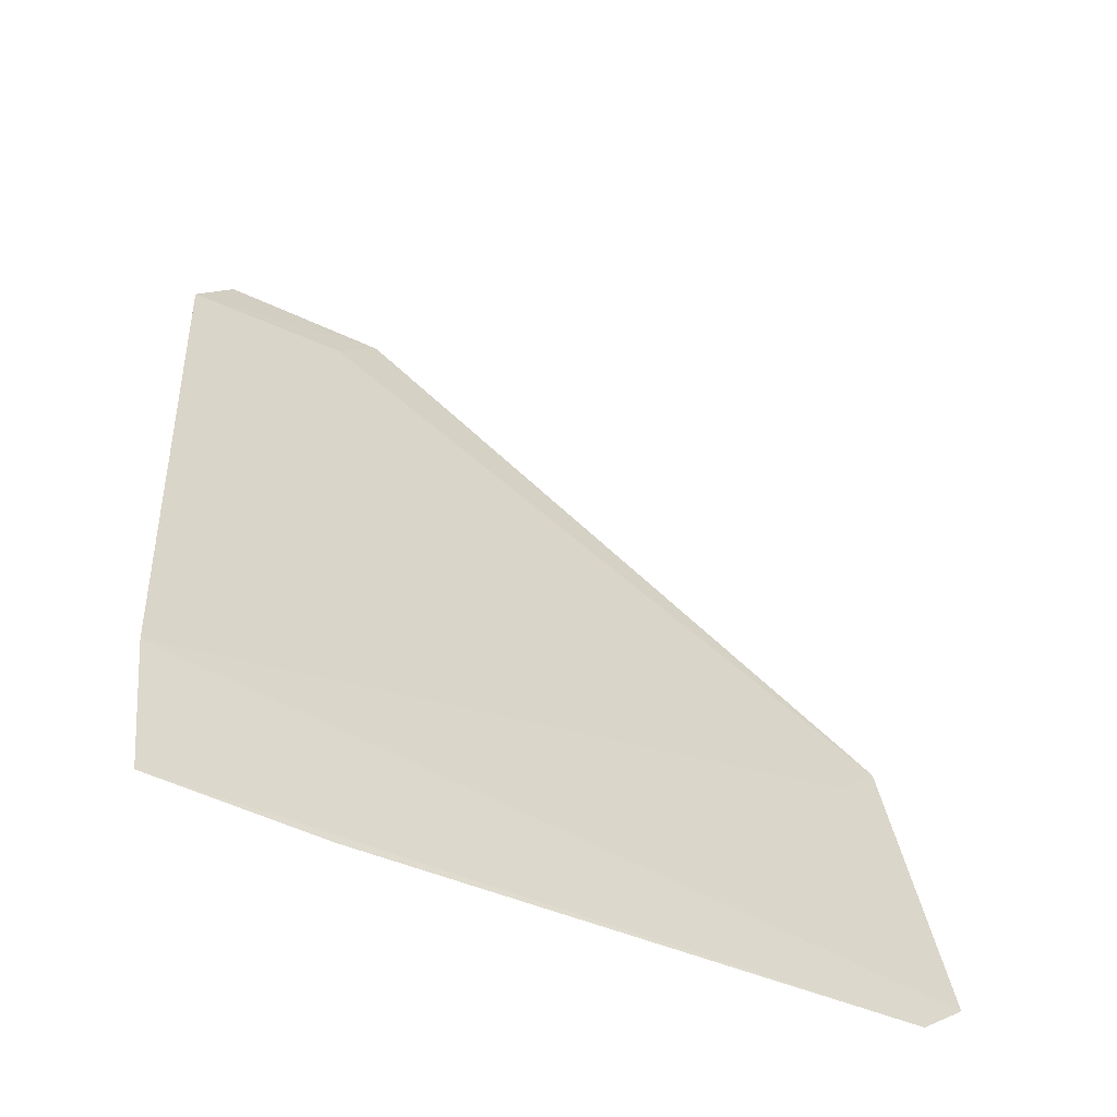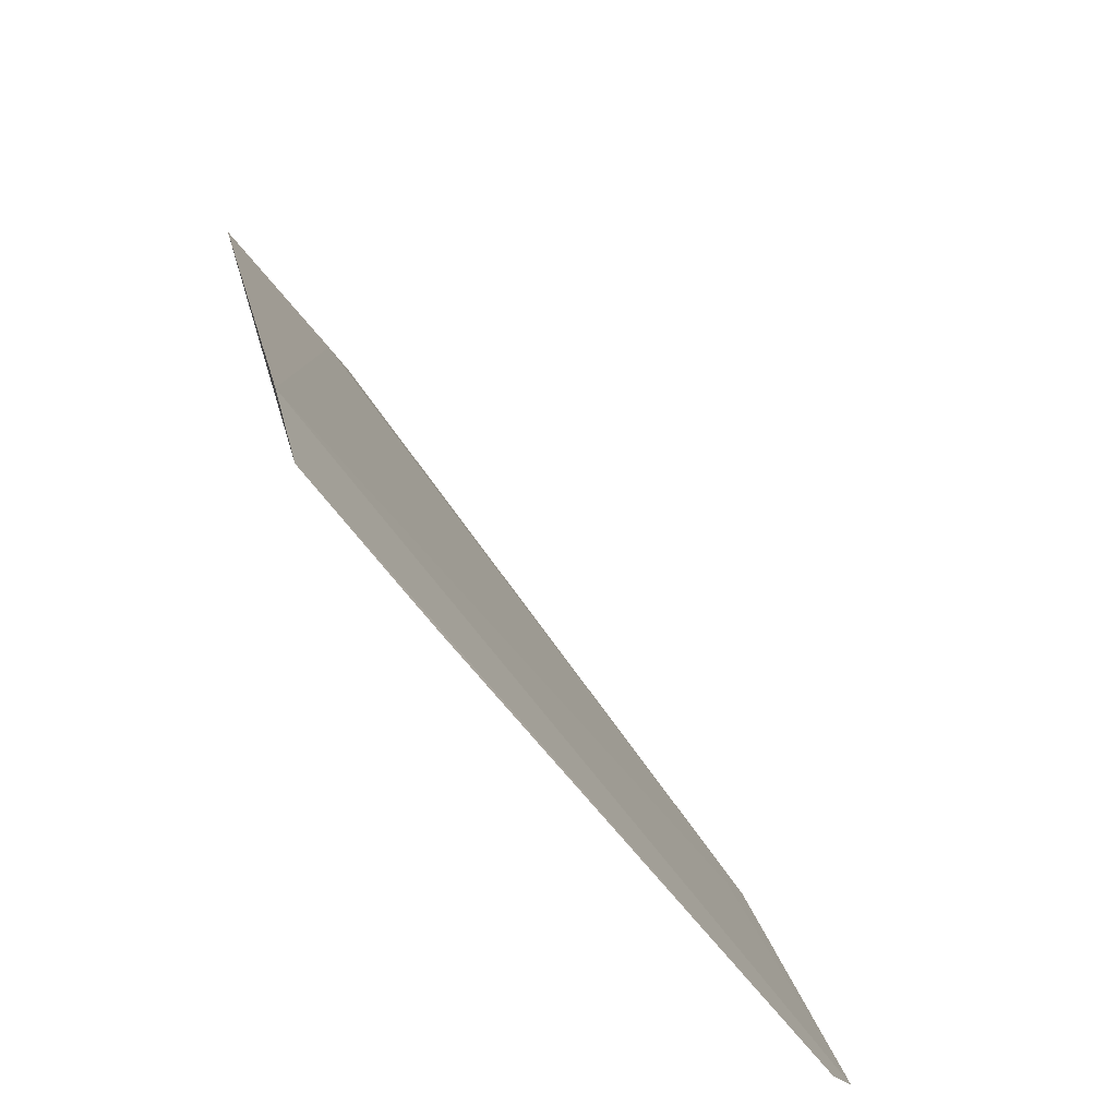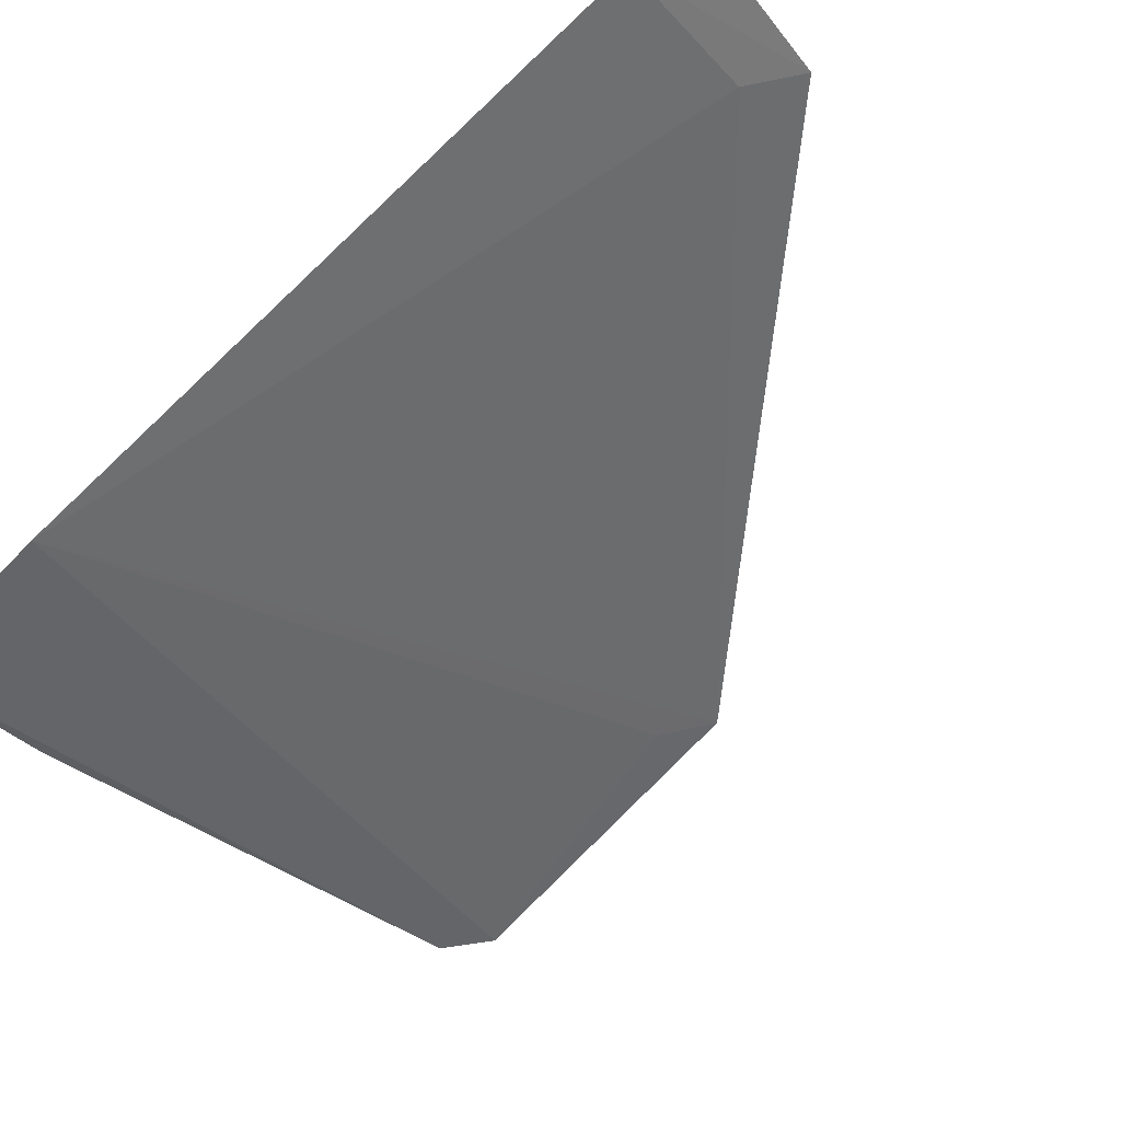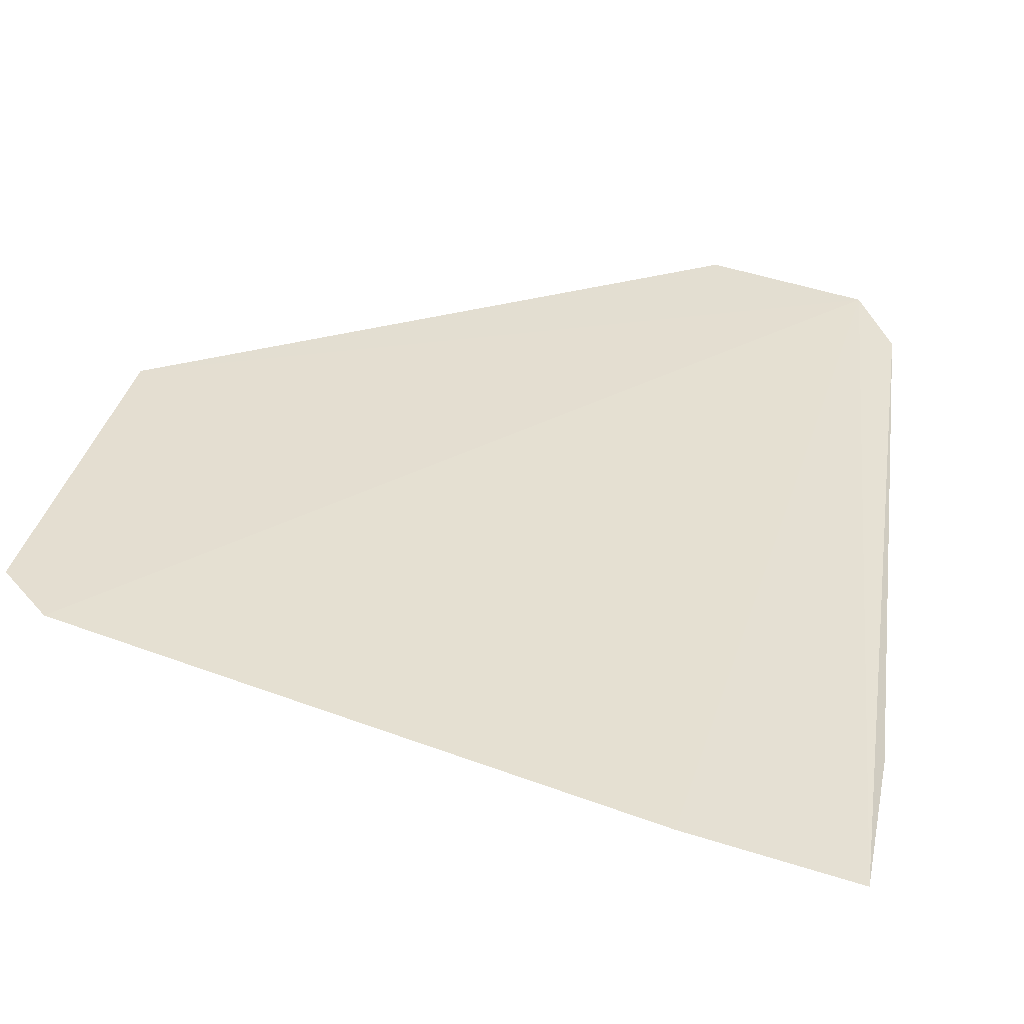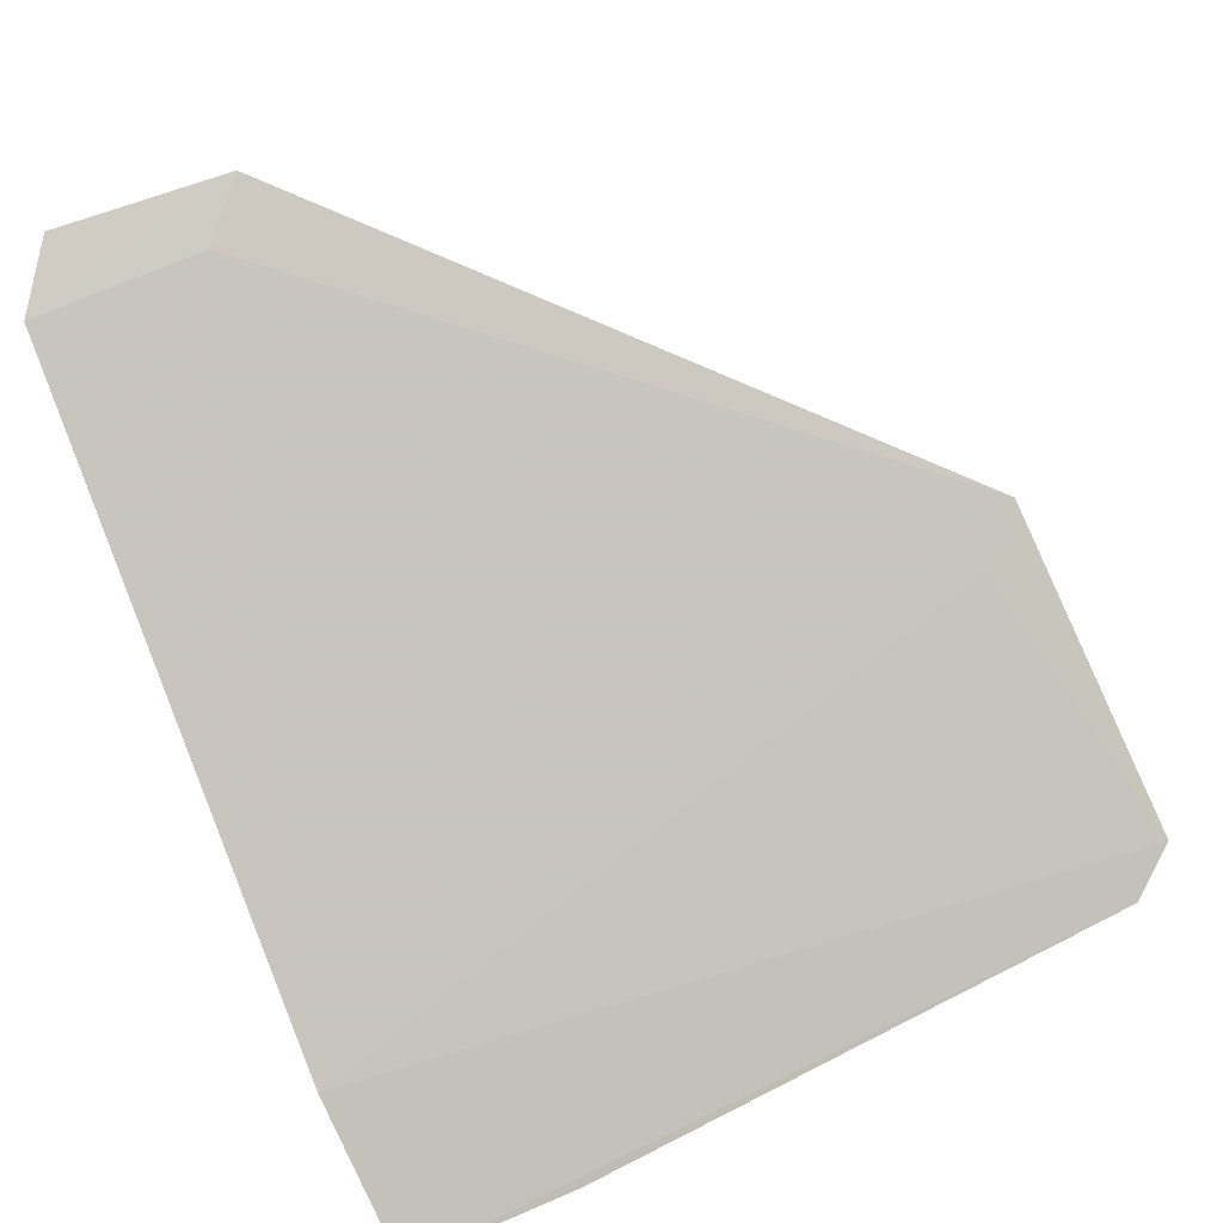
<metadata>
{"format":"obj","ext":"obj","renderer":"f3d","projection":"perspective","resolution":1024,"background":"white","views":[{"elev":-43.7,"azim":-11.7,"up":"+Z"},{"elev":-58.9,"azim":-37.6,"up":"+Z"},{"elev":-54.1,"azim":-49.8,"up":"+Y"},{"elev":19.7,"azim":-171.9,"up":"+Y"},{"elev":-69.2,"azim":21.1,"up":"+Y"}]}
</metadata>
<code>
v 0.004373 -0.03997 0.02393
v 0.06815 -0.02022 0.02642
v 0.003376 -0.03681 0.03802
v 0.02065 -0.01302 0.09917
v 0.006496 -0.01642 0.1006
v 0.06592 -0.01293 0.05462
v 0.06428 -0.02216 0.02323
v 0.003133 -0.01945 0.09555
v 0.06203 -0.01526 0.05074
v 0.01832 -0.03597 0.02302
v 0.01694 -0.01575 0.09496
f 1 2 3
f 6 5 4
f 7 2 1
f 7 6 2
f 7 5 6
f 8 5 1
f 8 1 3
f 8 4 5
f 9 6 3
f 9 3 2
f 9 2 6
f 10 7 1
f 10 1 5
f 10 5 7
f 11 6 4
f 11 4 8
f 11 8 3
f 11 3 6

</code>
